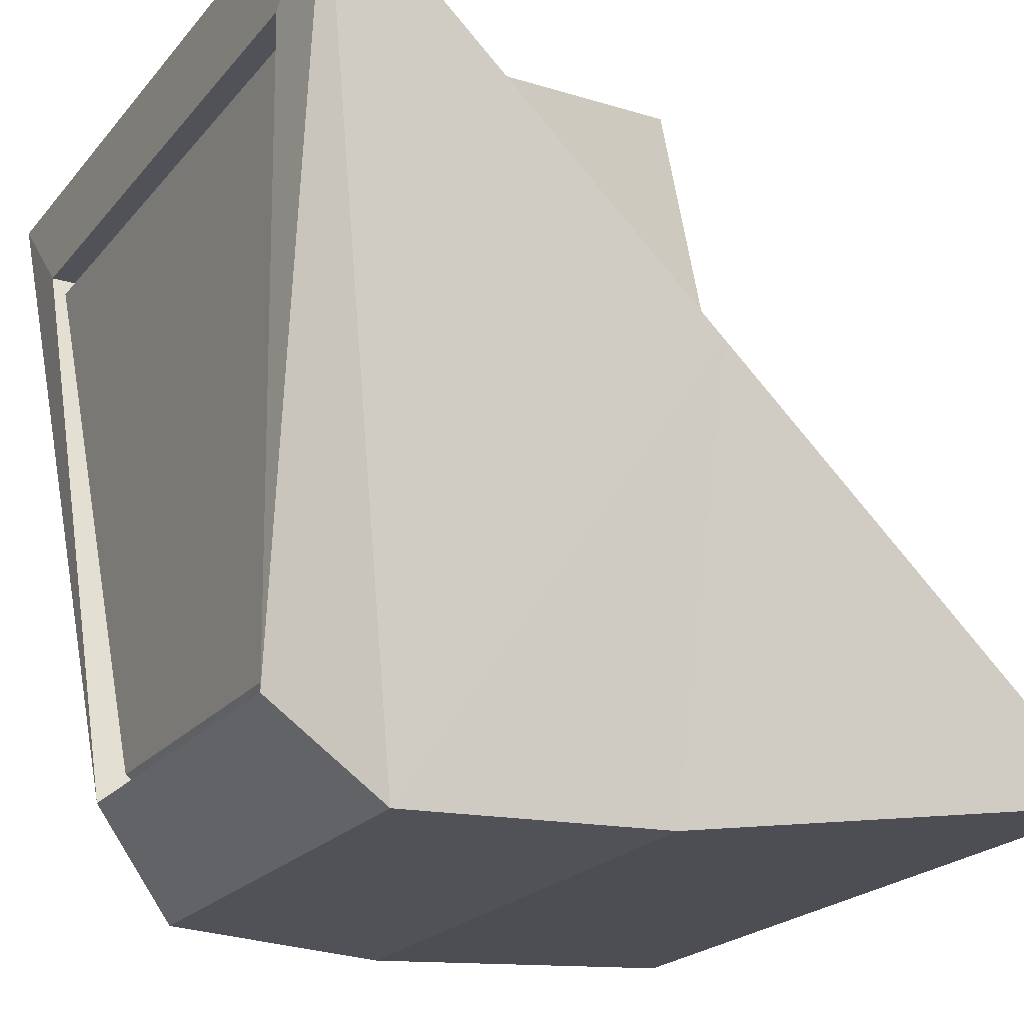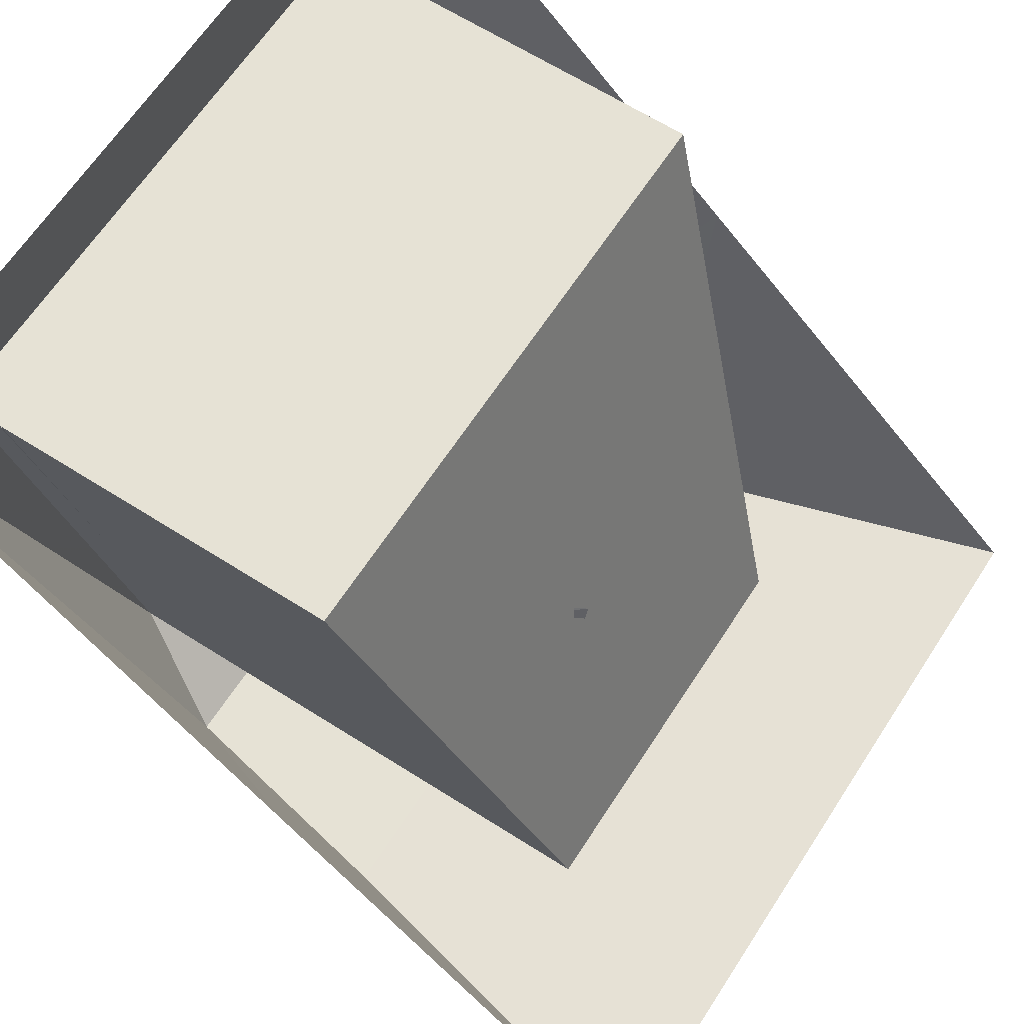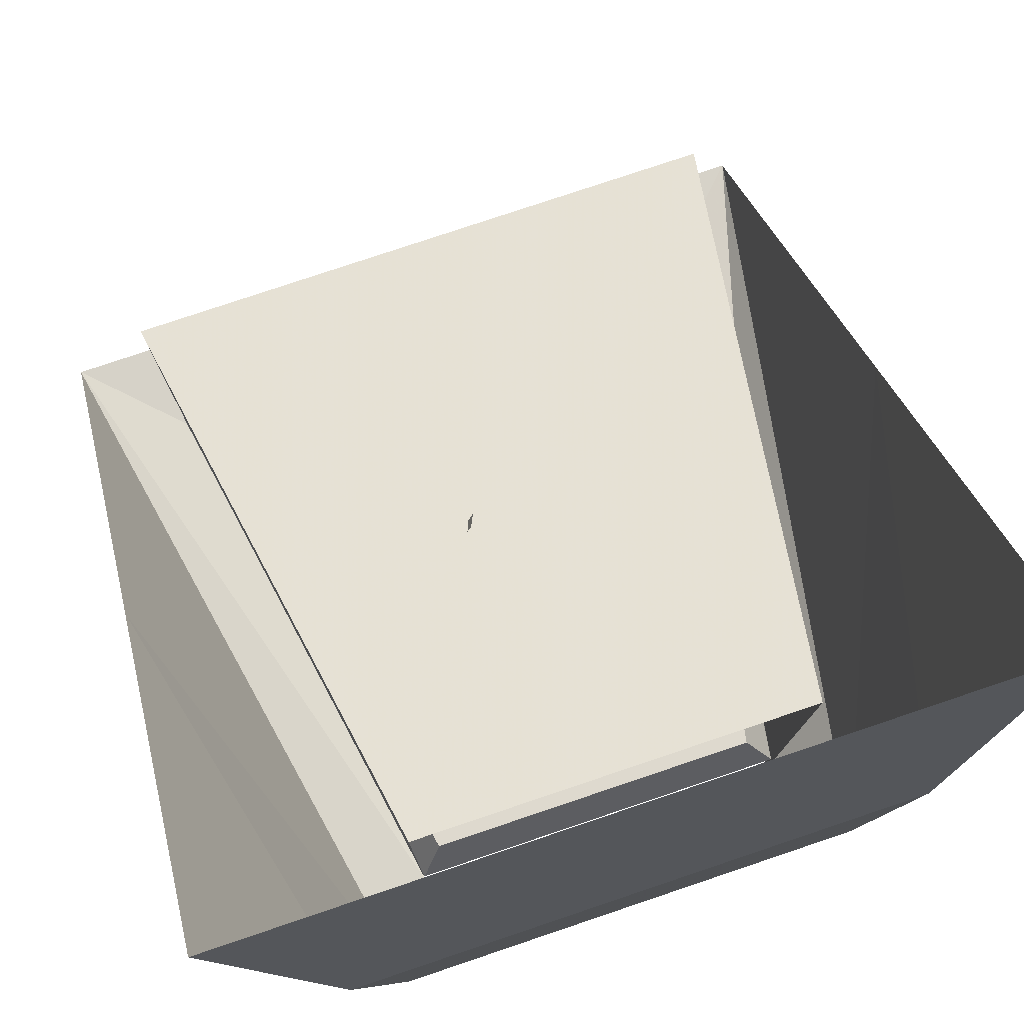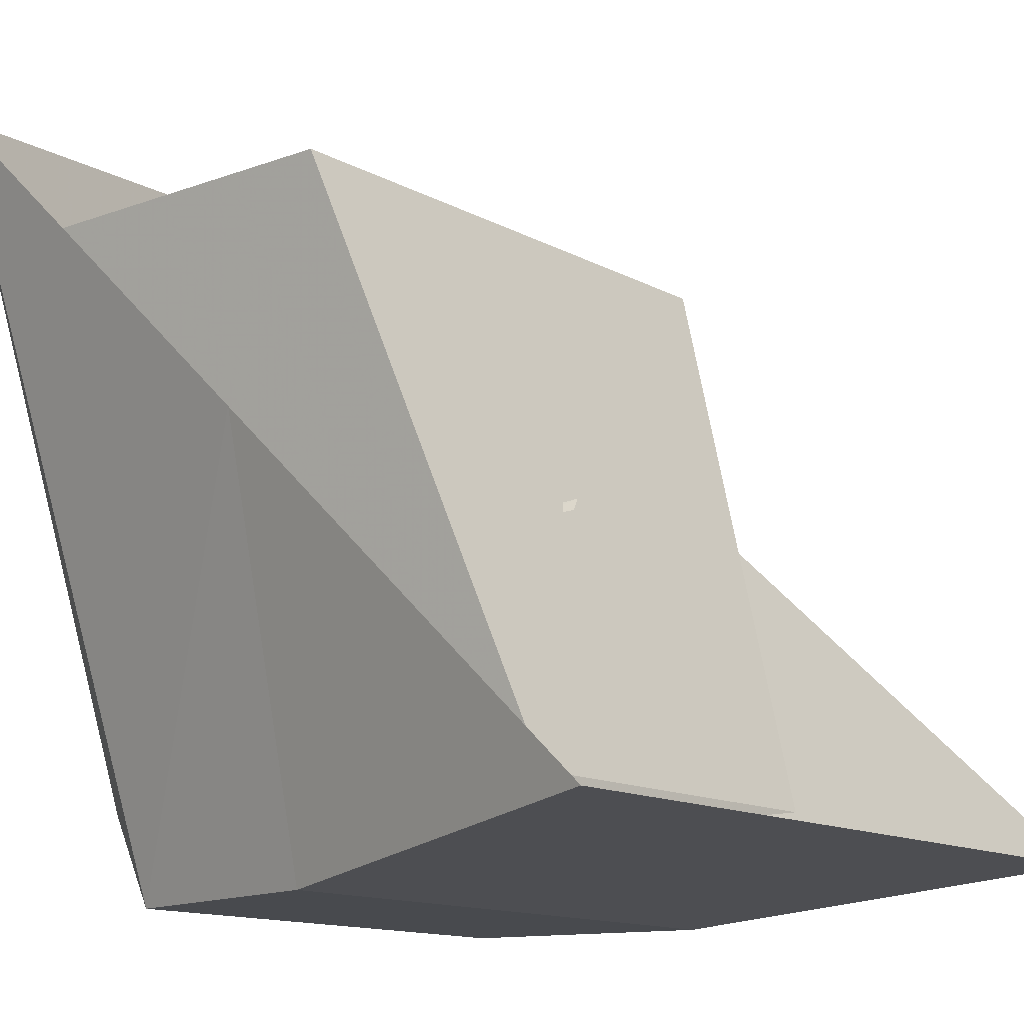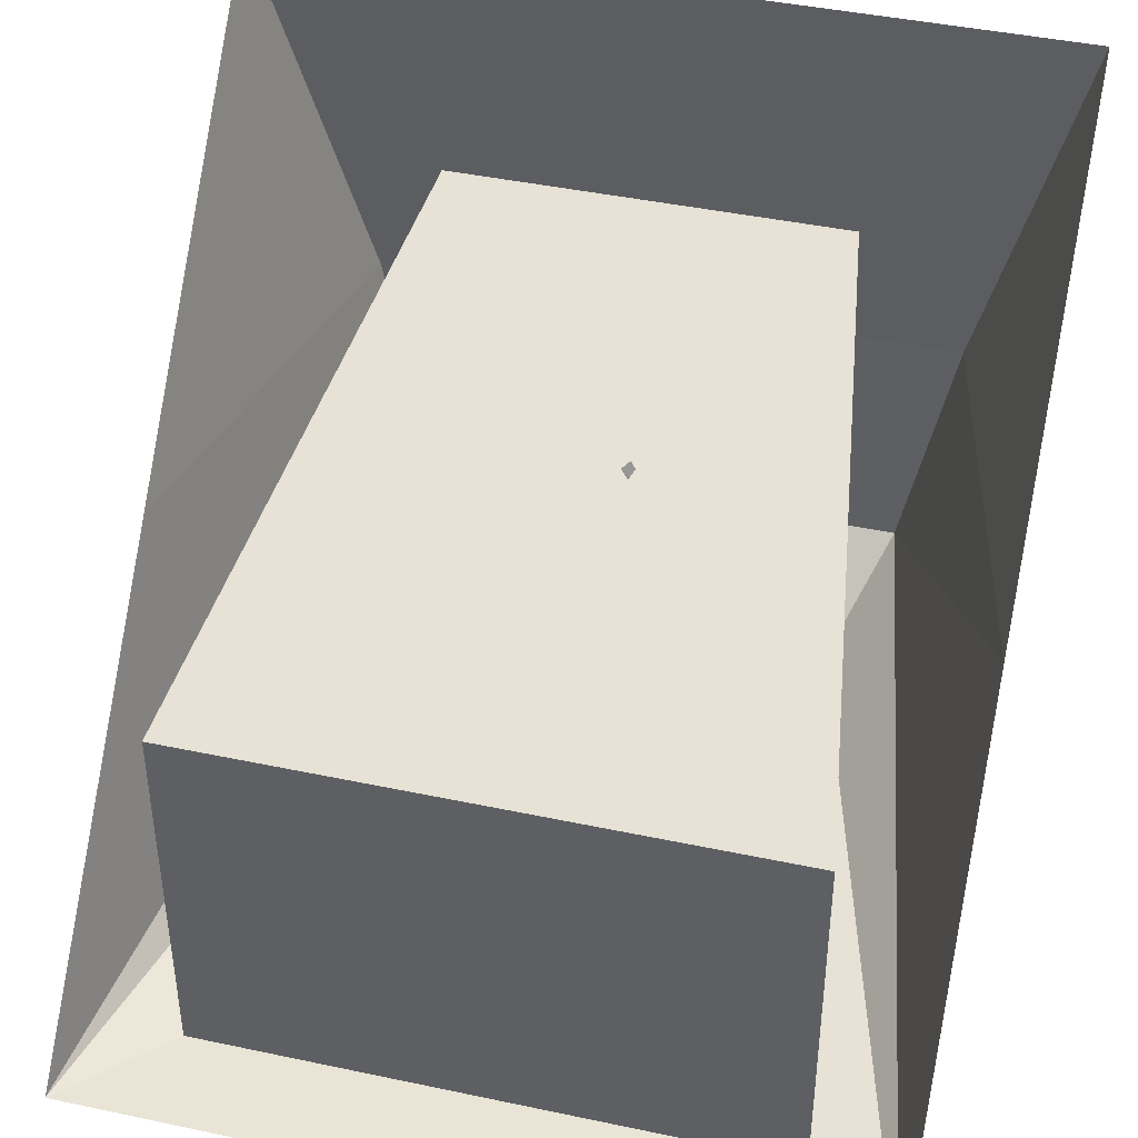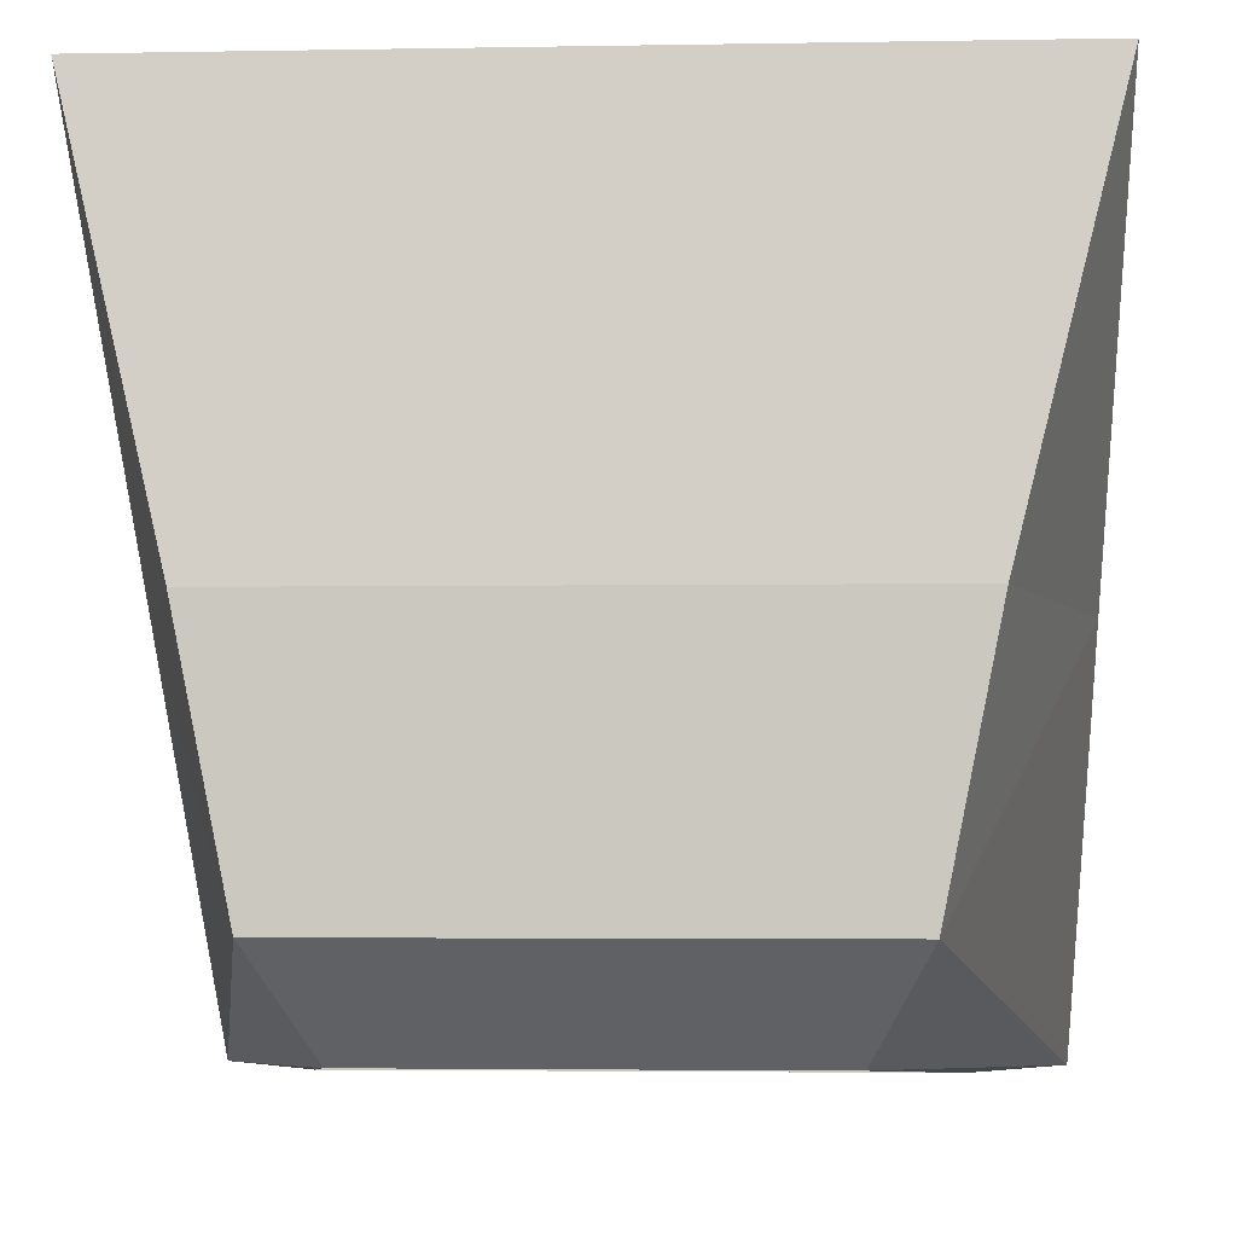
<metadata>
{"format":"obj","ext":"obj","renderer":"f3d","projection":"perspective","resolution":1024,"background":"white","views":[{"elev":-21.6,"azim":-118.3,"up":"+Y"},{"elev":63.9,"azim":-57.2,"up":"+Y"},{"elev":78.2,"azim":-18.6,"up":"+Z"},{"elev":-13.3,"azim":-50.4,"up":"+Y"},{"elev":42.7,"azim":-165.8,"up":"+Z"},{"elev":-3.4,"azim":3.5,"up":"+Z"}]}
</metadata>
<code>
v 0.5 -1.75 -0.25
v 0.75 -0.25 -0.75
v 0.75 -0.25 -1
v 0.5 -1.75 -0.875
v 1 0 -1
v 0.625 -2 -0.625
v -0.5 -1.75 -0.875
v -0.625 -2 -0.625
v -1 0 -1
v -0.75 -0.25 -1
v -0.75 -0.25 -0.75
v -0.5 -1.75 -0.25
v -0.75 -0.25 -0.5
v -0.5 -1.75 0
v -0.75 -0.25 -0.25
v -0.5 -1.75 0.25
v -0.75 -0.25 0
v -0.5 -1.75 0.5
v 0.75 -0.25 0
v 0.5 -1.75 0.5
v 0.75 -0.25 -0.25
v 0.5 -1.75 0.25
v 0.75 -0.25 -0.5
v 0.5 -1.75 0
v -0.75 -2 0
v 0.75 -2 0
v 1 -1.875 1
v -1 -1.875 1
v -1 -0.9375 0
v 1 -0.9375 0
v -0.75 -0.2578 -0.8828
v 0.7031 -0.2578 -0.8828
v 0.7031 -0.3125 -0.9766
v -0.7031 -0.3125 -0.9766
v -0.5 -1.742 -0.7109
v -0.4375 -1.688 -0.5938
v -0.7031 -0.3125 -0.7891
v 0.7031 -0.3125 -0.7891
v 0.75 -0.2578 -0.8828
v 0.7344 -0.3125 -0.875
v 0.4375 -1.688 -0.8281
v -0.4375 -1.688 -0.8281
v 0.5 -1.742 -0.7109
v 0.4375 -1.688 -0.5938
v -0.25 -1.172 0.09375
v -0.25 -1.172 0.0625
v -0.1719 -1.062 0.1562
v -0.1719 -1.078 0.1875
v -0.2344 -1.281 0.05469
v -0.2344 -1.273 0.1016
v -0.1484 -1.328 -0.2891
v -0.2266 -1.328 -0.2891
v -0.2109 -1.32 -0.3516
v -0.1641 -1.32 -0.3516
v -0.1484 -1.281 -0.2578
v -0.1641 -1.297 -0.2109
v -0.1641 -1.336 -0.2188
v -0.2109 -1.336 -0.2188
v -0.2266 -1.281 -0.2578
v -0.2109 -1.297 -0.3359
v -0.1641 -1.297 -0.3359
v -0.2109 -1.289 -0.2109
v -0.1094 -1.031 0.2969
v -0.125 -1.062 0.2969
v -0.2188 -1.031 -0.2578
v -0.2188 -1.062 -0.1875
v -0.2188 -1.289 -0.1875
v -0.2188 -1.289 -0.2109
v -0.1562 -1.156 -0.2344
v -0.1562 -1.156 -0.1875
v -0.1562 -1.281 -0.1719
v -0.1562 -1.297 -0.2109
v -0.2344 -1.352 0.03906
v -0.2344 -1.258 -0.02344
v -0.2031 -1.289 -0.2109
v -0.1406 -1.352 0.03906
v -0.1406 -1.352 0.3047
v -0.2031 -1.352 0.3047
v -0.2266 -1.281 0.02344
v -0.1406 -1.258 -0.02344
v -0.1562 -1.281 0.02344
v -0.2344 -1.242 0.2578
v -0.1406 -1.242 0.2578
v -0.1406 -1.281 0.3047
v -0.2031 -1.281 0.3047
v -0.1406 -1.141 0.0625
v -0.1406 -1.141 0.09375
v -0.1406 -1.273 0.1016
v -0.1406 -1.281 0.05469
f 1 2 3
f 1 3 4
f 7 10 11
f 7 11 12
f 2 11 10
f 2 10 3
f 4 3 5
f 4 5 6
f 4 6 7
f 7 6 8
f 7 8 9
f 7 9 10
f 3 10 5
f 5 10 9
f 25 26 27
f 25 27 28
f 25 28 29
f 25 29 8
f 25 8 26
f 26 8 6
f 26 6 30
f 26 30 27
f 6 5 30
f 29 9 8
f 12 11 13
f 12 13 14
f 24 23 2
f 24 2 1
f 11 2 23
f 11 23 13
f 14 13 15
f 14 15 16
f 22 21 23
f 22 23 24
f 13 23 21
f 13 21 15
f 16 15 17
f 16 17 18
f 20 19 21
f 20 21 22
f 15 21 19
f 15 19 17
f 18 17 19
f 18 19 20
f 31 32 33
f 31 33 34
f 31 37 32
f 32 37 38
f 32 38 39
f 32 39 33
f 33 39 40
f 33 40 41
f 43 41 40
f 43 40 38
f 43 38 44
f 38 40 39
f 31 34 35
f 31 35 36
f 31 36 37
f 34 42 35
f 35 42 43
f 35 43 44
f 35 44 36
f 43 42 41
f 33 41 34
f 34 41 42
f 36 44 38
f 36 38 37
f 45 46 47
f 45 47 48
f 45 48 46
f 45 46 49
f 45 49 50
f 45 50 46
f 46 50 49
f 48 47 63
f 48 63 64
f 48 64 47
f 48 47 46
f 65 66 67
f 65 67 68
f 65 68 66
f 66 68 67
f 69 70 71
f 69 71 72
f 69 72 70
f 70 72 71
f 86 87 88
f 86 88 89
f 86 89 87
f 87 89 88
f 64 63 47
f 51 52 53
f 51 53 54
f 51 54 55
f 51 55 56
f 51 56 57
f 51 57 52
f 52 57 58
f 52 58 59
f 52 59 60
f 52 60 53
f 53 60 54
f 54 60 61
f 54 61 55
f 55 61 59
f 55 59 62
f 55 62 56
f 61 60 59
f 59 58 62
f 73 74 75
f 73 75 58
f 73 58 76
f 73 76 77
f 73 77 78
f 73 78 79
f 74 79 80
f 74 80 56
f 74 56 75
f 80 76 56
f 56 76 57
f 57 76 58
f 81 80 79
f 81 79 82
f 81 82 83
f 81 83 76
f 76 83 77
f 77 83 84
f 77 84 78
f 78 84 85
f 78 85 82
f 78 82 79
f 83 82 85
f 83 85 84
f 73 79 74
f 81 76 80

</code>
